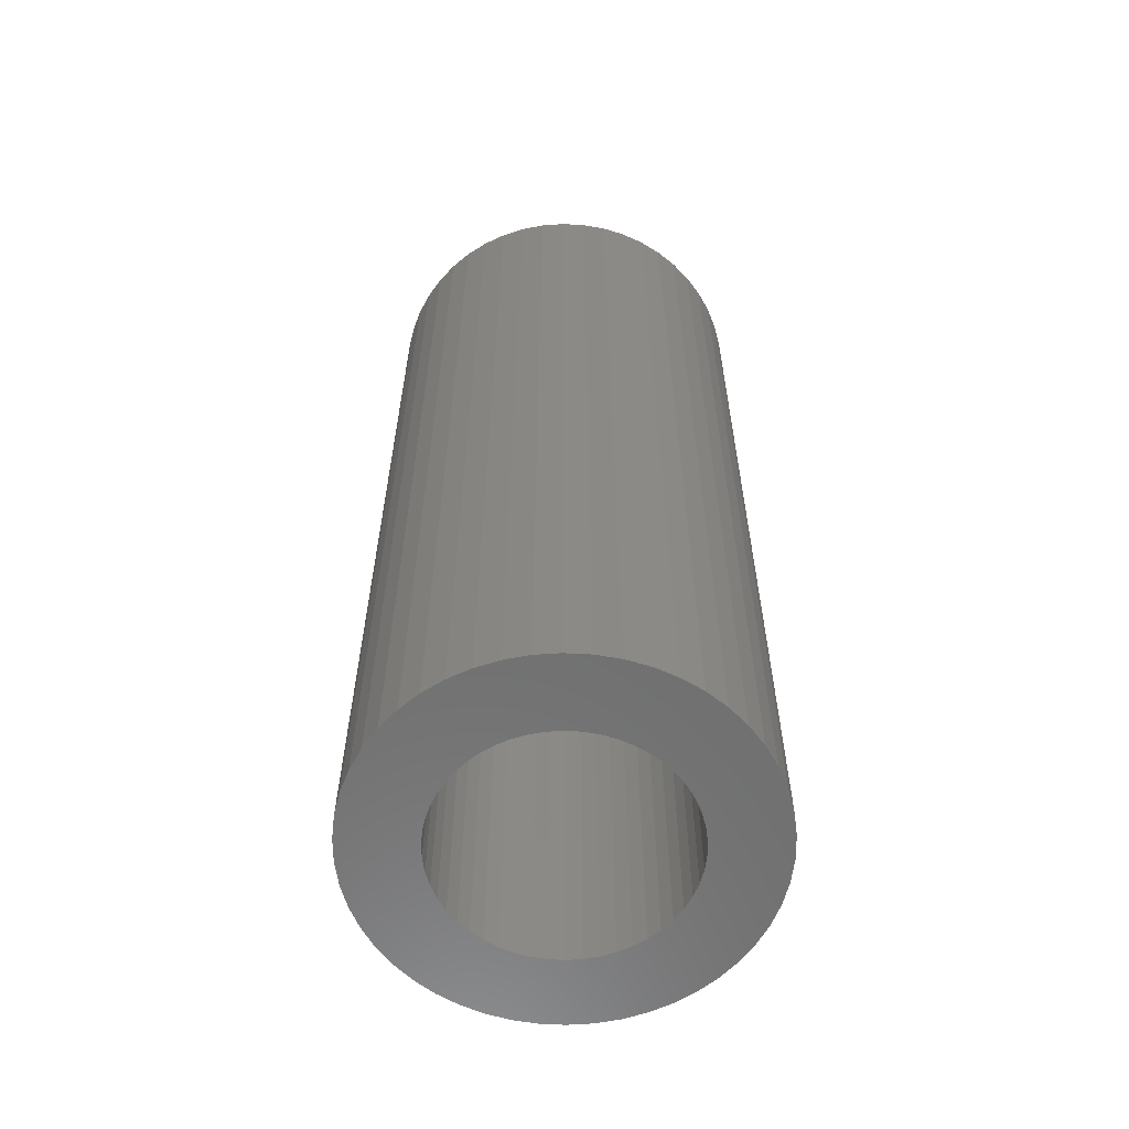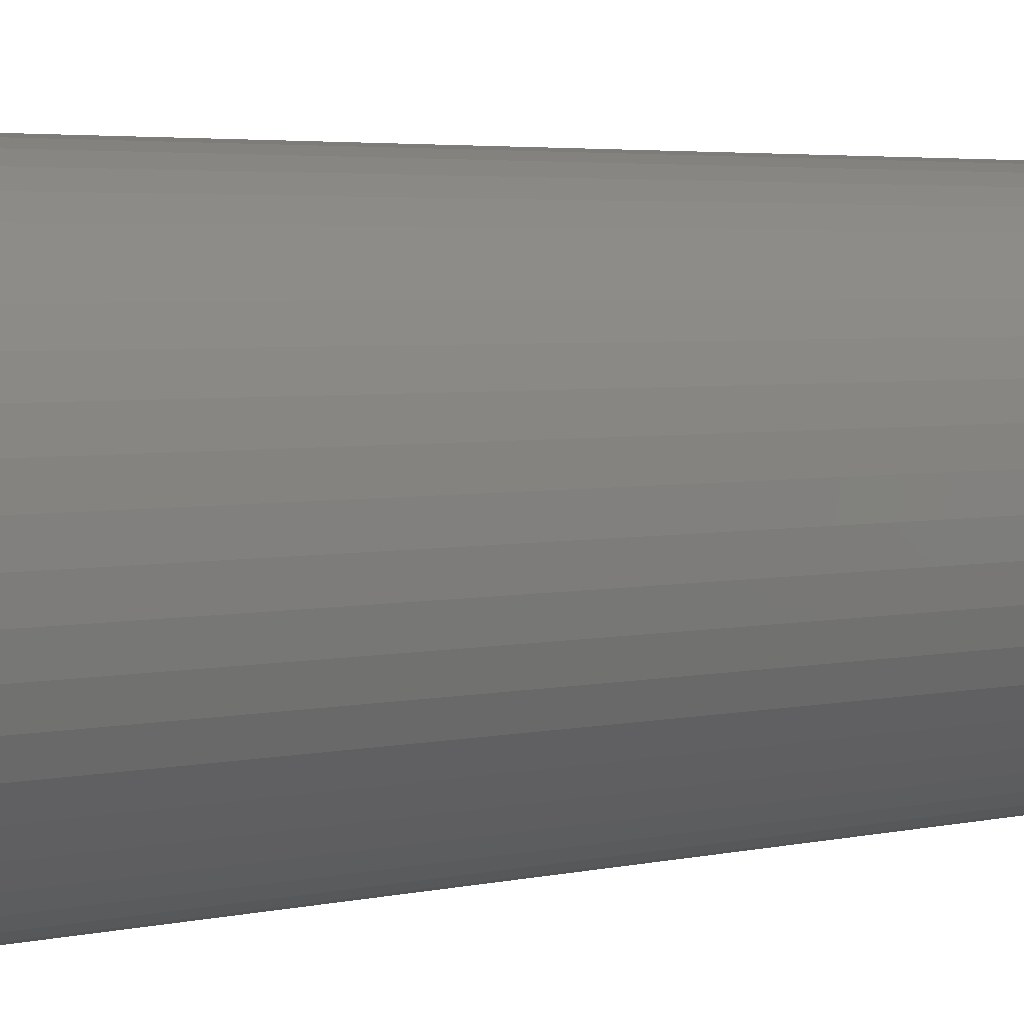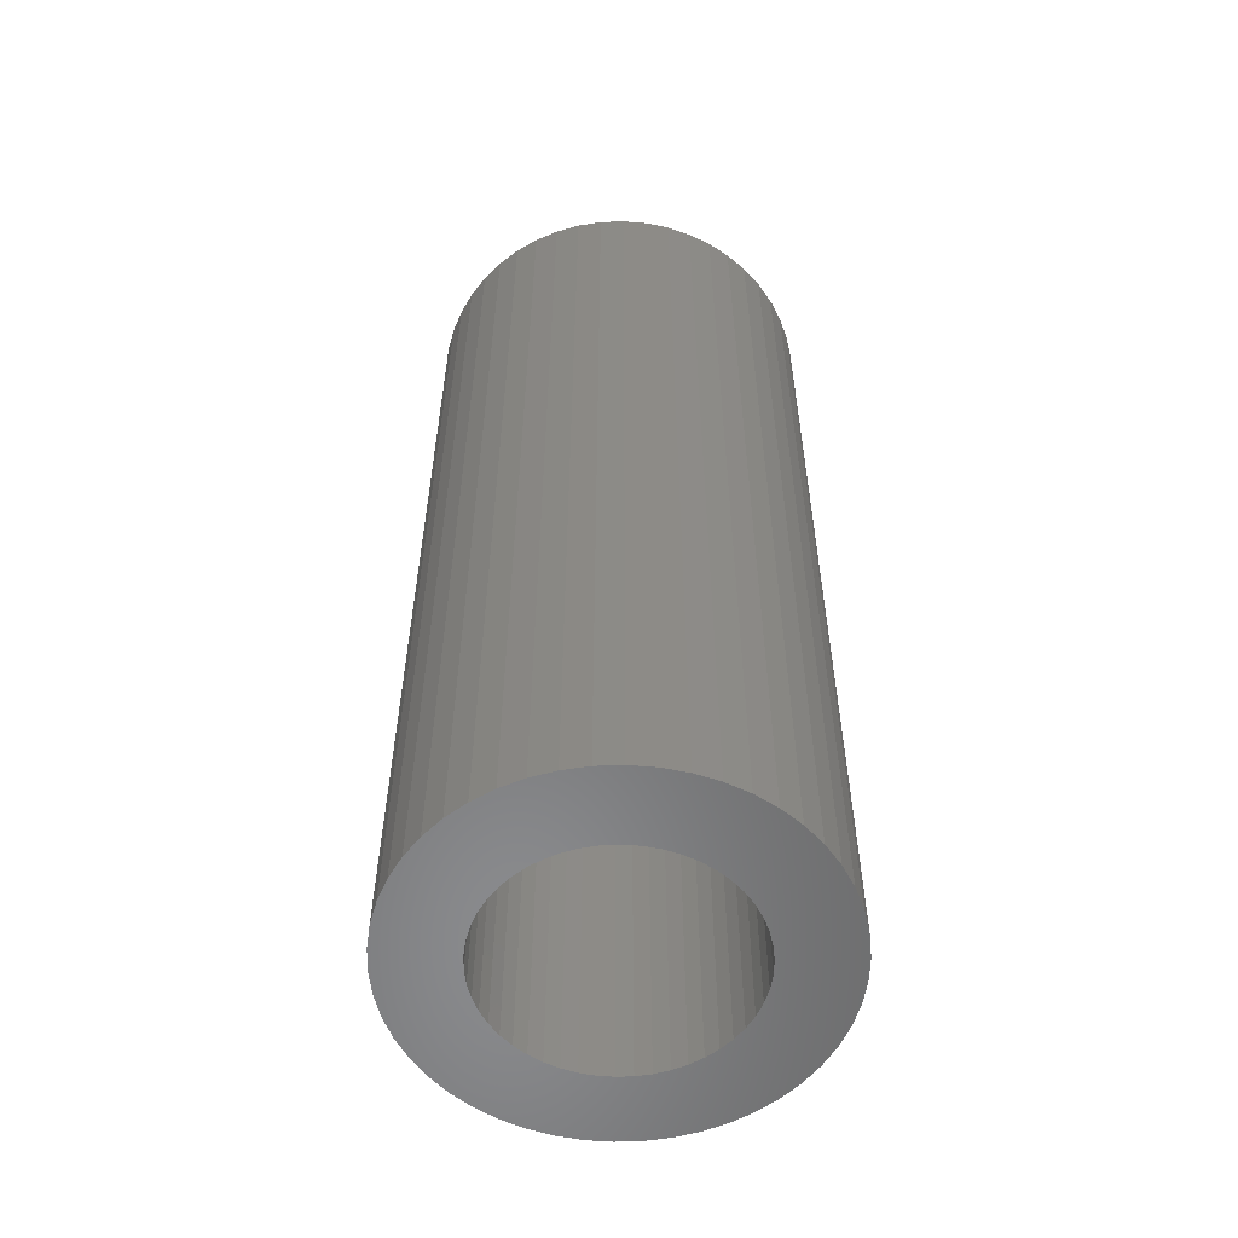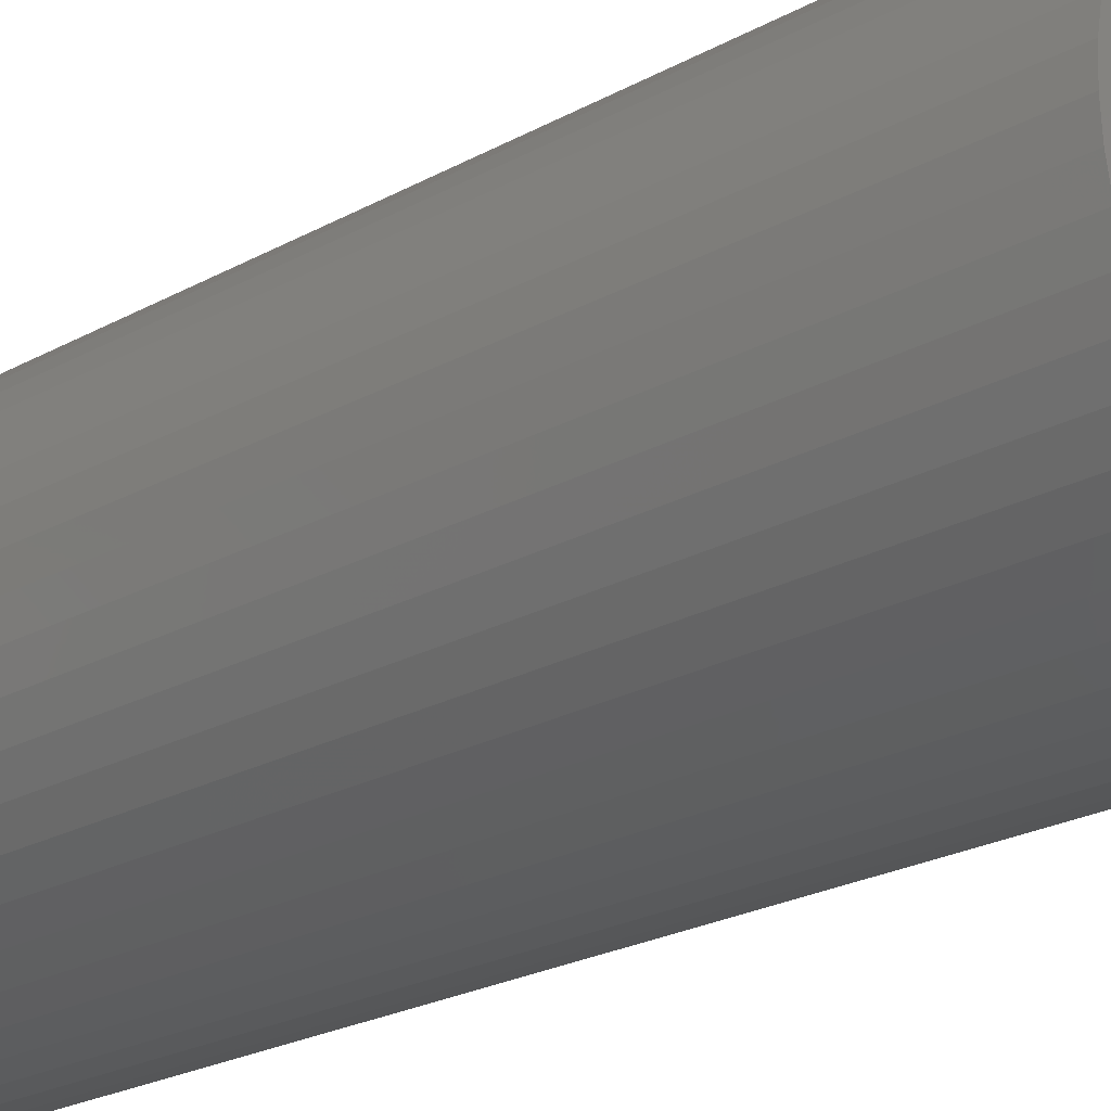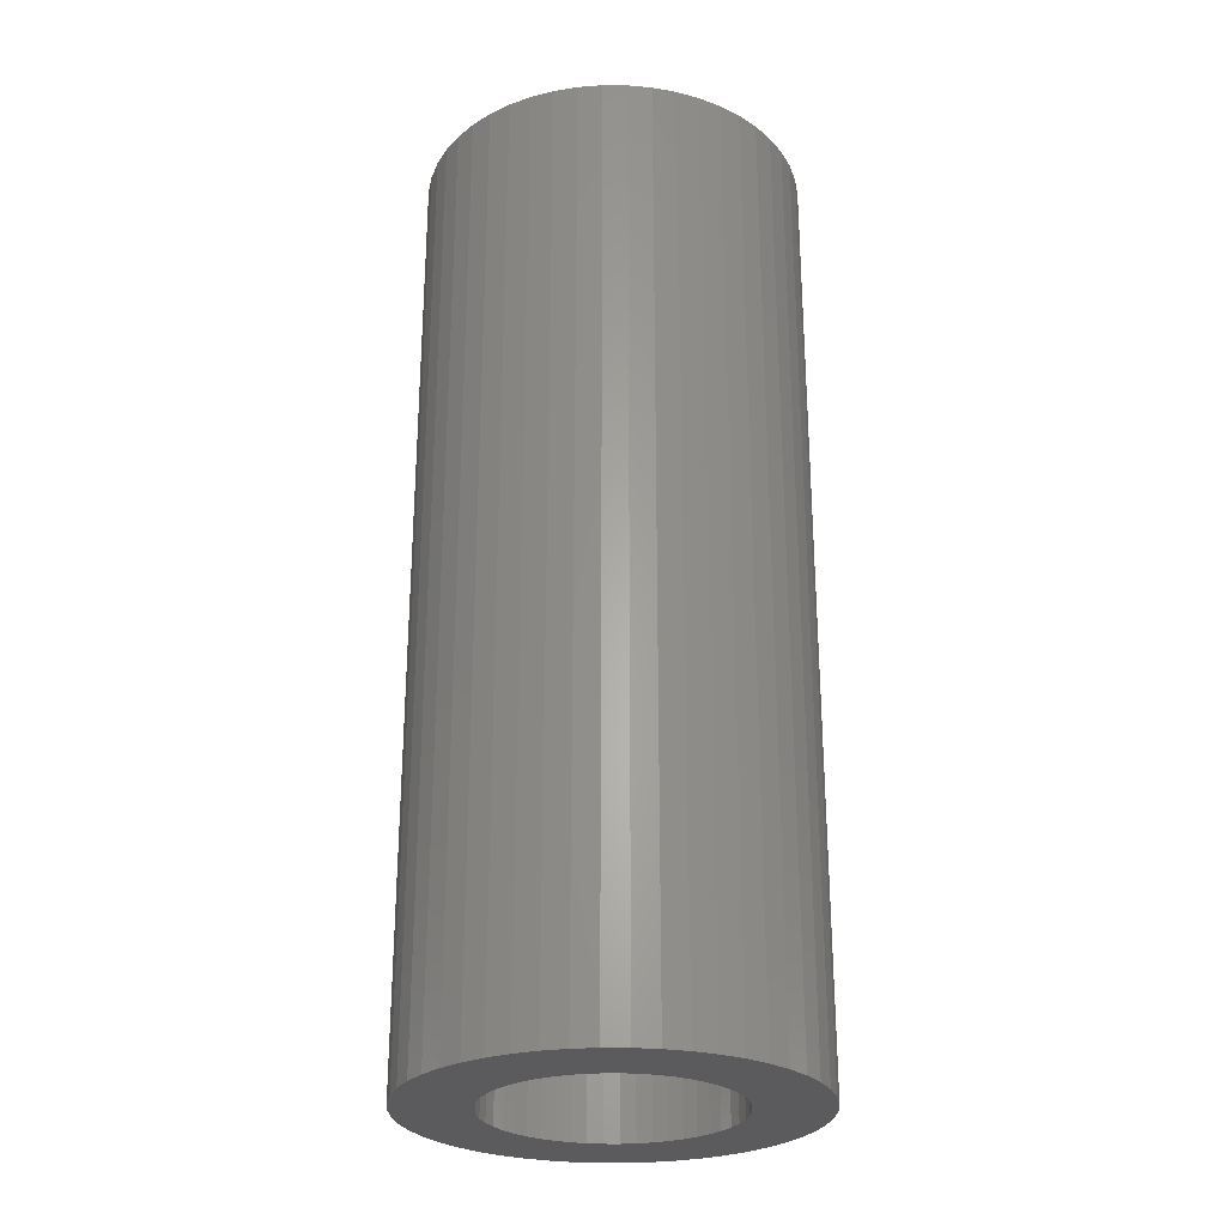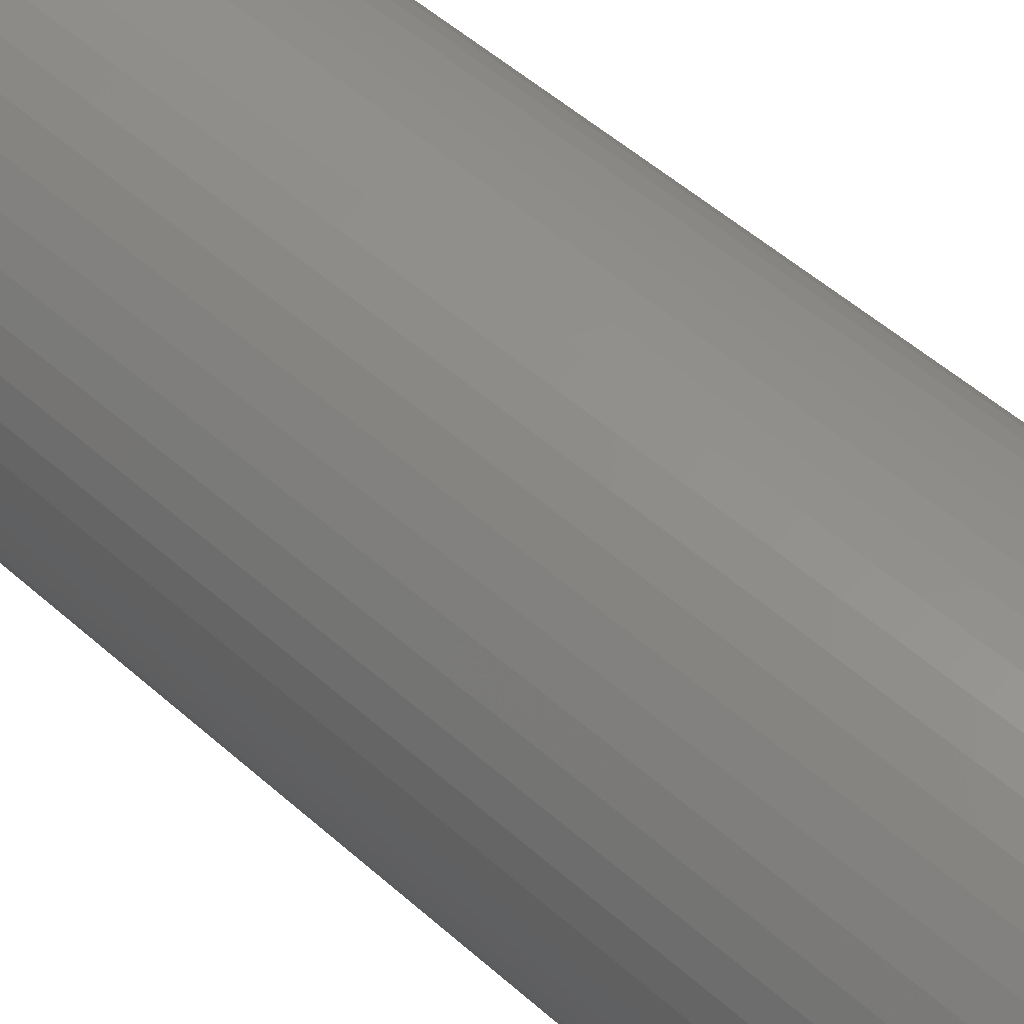
<metadata>
{"format":"stl","ext":"stl","renderer":"f3d","projection":"perspective","resolution":1024,"background":"white","views":[{"elev":-60.2,"azim":11.3,"up":"+Z"},{"elev":3.4,"azim":50.0,"up":"+Y"},{"elev":-56.2,"azim":-26.6,"up":"+Z"},{"elev":-22.7,"azim":133.7,"up":"+Y"},{"elev":-26.9,"azim":-0.6,"up":"+Z"},{"elev":52.7,"azim":133.6,"up":"+Y"}]}
</metadata>
<code>
# stl→obj: 200 verts, 400 faces
v 8.5 0 21
v 8.433 1.065 -21
v 8.433 1.065 21
v 8.5 0 -21
v -8.5 0 -21
v -8.433 1.065 21
v -8.433 1.065 -21
v -8.5 0 21
v 0.5337 8.483 -21
v -0.5337 8.483 21
v 0.5337 8.483 21
v -0.5337 8.483 -21
v -0.5337 -8.483 -21
v 0.5337 -8.483 21
v -0.5337 -8.483 21
v 0.5337 -8.483 -21
v 6.196 5.819 -21
v 5.418 6.549 21
v 6.196 5.819 21
v 5.418 6.549 -21
v -5.418 6.549 -21
v -6.196 5.819 21
v -5.418 6.549 21
v -6.196 5.819 -21
v -2.627 8.084 -21
v -3.619 7.691 21
v -2.627 8.084 21
v -3.619 7.691 -21
v 7.903 3.129 21
v 7.449 4.095 -21
v 7.449 4.095 21
v 7.903 3.129 -21
v 3.619 7.691 -21
v 2.627 8.084 21
v 3.619 7.691 21
v 2.627 8.084 -21
v 1.593 8.349 21
v 1.593 8.349 -21
v 4.555 7.177 -21
v 4.555 7.177 21
v -7.903 3.129 -21
v -7.449 4.095 21
v -7.449 4.095 -21
v -7.903 3.129 21
v 5.25 0 21
v 5.209 0.658 21
v 8.233 2.114 21
v 8.433 -1.065 21
v 5.085 1.306 21
v 5.209 -0.658 21
v 4.881 1.933 21
v 8.233 -2.114 21
v 4.601 2.529 21
v 6.877 4.996 21
v 5.085 -1.306 21
v 4.247 3.086 21
v 7.903 -3.129 21
v 3.827 3.594 21
v 4.881 -1.933 21
v 7.449 -4.095 21
v 3.346 4.045 21
v 2.813 4.433 21
v 2.235 4.75 21
v 1.622 4.993 21
v 0.9838 5.157 21
v 0.3296 5.24 21
v -0.3296 5.24 21
v -0.9838 5.157 21
v -1.593 8.349 21
v -1.622 4.993 21
v -2.235 4.75 21
v -2.813 4.433 21
v -4.555 7.177 21
v -3.346 4.045 21
v -3.827 3.594 21
v -4.247 3.086 21
v -6.877 4.996 21
v -4.601 2.529 21
v -4.881 1.933 21
v 4.601 -2.529 21
v 6.877 -4.996 21
v 4.247 -3.086 21
v 6.196 -5.819 21
v 3.827 -3.594 21
v 5.418 -6.549 21
v 3.346 -4.045 21
v 4.555 -7.177 21
v 2.813 -4.433 21
v 3.619 -7.691 21
v 2.235 -4.75 21
v 2.627 -8.084 21
v 1.622 -4.993 21
v 1.593 -8.349 21
v 0.9838 -5.157 21
v 0.3296 -5.24 21
v -0.3296 -5.24 21
v -0.9838 -5.157 21
v -1.593 -8.349 21
v -1.622 -4.993 21
v -2.627 -8.084 21
v -2.235 -4.75 21
v -3.619 -7.691 21
v -2.813 -4.433 21
v -4.555 -7.177 21
v -3.346 -4.045 21
v -5.418 -6.549 21
v -3.827 -3.594 21
v -6.196 -5.819 21
v -4.247 -3.086 21
v -6.877 -4.996 21
v -4.601 -2.529 21
v -7.449 -4.095 21
v -4.881 -1.933 21
v -7.903 -3.129 21
v -5.085 -1.306 21
v -8.233 -2.114 21
v -5.209 -0.658 21
v -8.433 -1.065 21
v -5.25 0 21
v -5.085 1.306 21
v -8.233 2.114 21
v -5.209 0.658 21
v -1.593 8.349 -21
v 5.25 0 -21
v 8.433 -1.065 -21
v 5.209 -0.658 -21
v 8.233 -2.114 -21
v 5.085 -1.306 -21
v 7.903 -3.129 -21
v 5.209 0.658 -21
v 4.881 -1.933 -21
v 7.449 -4.095 -21
v 8.233 2.114 -21
v 4.601 -2.529 -21
v 6.877 -4.996 -21
v 5.085 1.306 -21
v 4.247 -3.086 -21
v 6.196 -5.819 -21
v 3.827 -3.594 -21
v 5.418 -6.549 -21
v 4.881 1.933 -21
v 3.346 -4.045 -21
v 4.555 -7.177 -21
v 2.813 -4.433 -21
v 3.619 -7.691 -21
v 2.235 -4.75 -21
v 2.627 -8.084 -21
v 1.622 -4.993 -21
v 1.593 -8.349 -21
v 0.9838 -5.157 -21
v 0.3296 -5.24 -21
v -0.3296 -5.24 -21
v -0.9838 -5.157 -21
v -1.593 -8.349 -21
v -1.622 -4.993 -21
v -2.627 -8.084 -21
v -2.235 -4.75 -21
v -3.619 -7.691 -21
v -2.813 -4.433 -21
v -4.555 -7.177 -21
v -3.346 -4.045 -21
v -5.418 -6.549 -21
v -3.827 -3.594 -21
v -6.196 -5.819 -21
v -4.247 -3.086 -21
v -6.877 -4.996 -21
v -4.601 -2.529 -21
v -7.449 -4.095 -21
v -4.881 -1.933 -21
v 4.601 2.529 -21
v 6.877 4.996 -21
v 4.247 3.086 -21
v 3.827 3.594 -21
v 3.346 4.045 -21
v 2.813 4.433 -21
v 2.235 4.75 -21
v 1.622 4.993 -21
v 0.9838 5.157 -21
v 0.3296 5.24 -21
v -0.3296 5.24 -21
v -0.9838 5.157 -21
v -1.622 4.993 -21
v -2.235 4.75 -21
v -2.813 4.433 -21
v -4.555 7.177 -21
v -3.346 4.045 -21
v -3.827 3.594 -21
v -4.247 3.086 -21
v -6.877 4.996 -21
v -4.601 2.529 -21
v -4.881 1.933 -21
v -5.085 1.306 -21
v -8.233 2.114 -21
v -5.209 0.658 -21
v -5.25 0 -21
v -7.903 -3.129 -21
v -5.085 -1.306 -21
v -8.233 -2.114 -21
v -5.209 -0.658 -21
v -8.433 -1.065 -21
f 1 2 3
f 2 1 4
f 5 6 7
f 6 5 8
f 9 10 11
f 10 9 12
f 13 14 15
f 14 13 16
f 17 18 19
f 18 17 20
f 21 22 23
f 22 21 24
f 25 26 27
f 26 25 28
f 29 30 31
f 30 29 32
f 33 34 35
f 34 33 36
f 36 37 34
f 37 36 38
f 39 35 40
f 35 39 33
f 41 42 43
f 42 41 44
f 45 1 3
f 46 3 47
f 1 45 48
f 49 47 29
f 50 48 45
f 51 29 31
f 48 50 52
f 53 31 54
f 55 52 50
f 56 54 19
f 52 55 57
f 58 19 18
f 59 57 55
f 57 59 60
f 3 46 45
f 47 49 46
f 29 51 49
f 31 53 51
f 61 18 40
f 54 56 53
f 19 58 56
f 62 40 35
f 18 61 58
f 40 62 61
f 63 35 34
f 35 63 62
f 34 64 63
f 37 64 34
f 37 65 64
f 11 65 37
f 11 66 65
f 11 67 66
f 10 67 11
f 10 68 67
f 69 68 10
f 69 70 68
f 27 70 69
f 70 27 71
f 26 71 27
f 71 26 72
f 73 72 26
f 72 73 74
f 23 74 73
f 74 23 75
f 22 75 23
f 75 22 76
f 77 76 22
f 76 77 78
f 78 42 79
f 42 78 77
f 80 60 59
f 60 80 81
f 82 81 80
f 81 82 83
f 84 83 82
f 83 84 85
f 86 85 84
f 85 86 87
f 88 87 86
f 87 88 89
f 90 89 88
f 89 90 91
f 92 91 90
f 92 93 91
f 94 93 92
f 94 14 93
f 95 14 94
f 96 14 95
f 96 15 14
f 97 15 96
f 97 98 15
f 99 98 97
f 100 99 101
f 99 100 98
f 102 101 103
f 104 103 105
f 101 102 100
f 106 105 107
f 108 107 109
f 103 104 102
f 110 109 111
f 112 111 113
f 114 113 115
f 116 115 117
f 105 106 104
f 118 117 119
f 44 79 42
f 79 44 120
f 107 108 106
f 121 120 44
f 109 110 108
f 120 121 122
f 111 112 110
f 6 122 121
f 113 114 112
f 122 6 119
f 115 116 114
f 8 119 6
f 117 118 116
f 119 8 118
f 12 69 10
f 69 12 123
f 124 4 125
f 126 125 127
f 4 124 2
f 128 127 129
f 130 2 124
f 131 129 132
f 2 130 133
f 134 132 135
f 136 133 130
f 137 135 138
f 133 136 32
f 139 138 140
f 141 32 136
f 32 141 30
f 125 126 124
f 127 128 126
f 129 131 128
f 132 134 131
f 142 140 143
f 135 137 134
f 138 139 137
f 144 143 145
f 140 142 139
f 143 144 142
f 146 145 147
f 145 146 144
f 147 148 146
f 149 148 147
f 149 150 148
f 16 150 149
f 16 151 150
f 16 152 151
f 13 152 16
f 13 153 152
f 154 153 13
f 154 155 153
f 156 155 154
f 155 156 157
f 158 157 156
f 157 158 159
f 160 159 158
f 159 160 161
f 162 161 160
f 161 162 163
f 164 163 162
f 163 164 165
f 166 165 164
f 165 166 167
f 167 168 169
f 168 167 166
f 170 30 141
f 30 170 171
f 172 171 170
f 171 172 17
f 173 17 172
f 17 173 20
f 174 20 173
f 20 174 39
f 175 39 174
f 39 175 33
f 176 33 175
f 33 176 36
f 177 36 176
f 177 38 36
f 178 38 177
f 178 9 38
f 179 9 178
f 180 9 179
f 180 12 9
f 181 12 180
f 181 123 12
f 182 123 181
f 25 182 183
f 182 25 123
f 28 183 184
f 185 184 186
f 183 28 25
f 21 186 187
f 24 187 188
f 184 185 28
f 189 188 190
f 43 190 191
f 41 191 192
f 193 192 194
f 186 21 185
f 7 194 195
f 196 169 168
f 169 196 197
f 187 24 21
f 198 197 196
f 188 189 24
f 197 198 199
f 190 43 189
f 200 199 198
f 191 41 43
f 199 200 195
f 192 193 41
f 5 195 200
f 194 7 193
f 195 5 7
f 16 93 14
f 93 16 149
f 47 32 29
f 32 47 133
f 3 133 47
f 133 3 2
f 54 17 19
f 17 54 171
f 31 171 54
f 171 31 30
f 38 11 37
f 11 38 9
f 20 40 18
f 40 20 39
f 43 77 189
f 77 43 42
f 189 22 24
f 22 189 77
f 193 44 41
f 44 193 121
f 7 121 193
f 121 7 6
f 28 73 26
f 73 28 185
f 185 23 73
f 23 185 21
f 123 27 69
f 27 123 25
f 48 4 1
f 4 48 125
f 60 129 57
f 129 60 132
f 164 106 108
f 106 164 162
f 168 114 196
f 114 168 112
f 166 112 168
f 112 166 110
f 145 87 89
f 87 145 143
f 57 127 52
f 127 57 129
f 164 110 166
f 110 164 108
f 198 118 200
f 118 198 116
f 200 8 5
f 8 200 118
f 196 116 198
f 116 196 114
f 140 83 85
f 83 140 138
f 147 89 91
f 89 147 145
f 149 91 93
f 91 149 147
f 52 125 48
f 125 52 127
f 81 132 60
f 132 81 135
f 83 135 81
f 135 83 138
f 154 15 98
f 15 154 13
f 162 104 106
f 104 162 160
f 143 85 87
f 85 143 140
f 156 98 100
f 98 156 154
f 158 100 102
f 100 158 156
f 160 102 104
f 102 160 158
f 124 46 130
f 46 124 45
f 119 194 122
f 194 119 195
f 180 66 67
f 66 180 179
f 151 96 95
f 96 151 152
f 174 58 61
f 58 174 173
f 187 74 75
f 74 187 186
f 183 70 71
f 70 183 182
f 141 53 170
f 53 141 51
f 130 49 136
f 49 130 46
f 177 63 64
f 63 177 176
f 176 62 63
f 62 176 175
f 79 190 78
f 190 79 191
f 78 188 76
f 188 78 190
f 184 71 72
f 71 184 183
f 182 68 70
f 68 182 181
f 131 55 128
f 55 131 59
f 150 95 94
f 95 150 151
f 136 51 141
f 51 136 49
f 172 58 173
f 58 172 56
f 170 56 172
f 56 170 53
f 178 64 65
f 64 178 177
f 179 65 66
f 65 179 178
f 175 61 62
f 61 175 174
f 120 191 79
f 191 120 192
f 122 192 120
f 192 122 194
f 181 67 68
f 67 181 180
f 126 45 124
f 45 126 50
f 128 50 126
f 50 128 55
f 157 103 101
f 103 157 159
f 111 169 113
f 169 111 167
f 144 90 88
f 90 144 146
f 146 92 90
f 92 146 148
f 76 187 75
f 187 76 188
f 186 72 74
f 72 186 184
f 134 59 131
f 59 134 80
f 155 101 99
f 101 155 157
f 117 195 119
f 195 117 199
f 115 199 117
f 199 115 197
f 113 197 115
f 197 113 169
f 142 88 86
f 88 142 144
f 148 94 92
f 94 148 150
f 137 80 134
f 80 137 82
f 139 82 137
f 82 139 84
f 161 107 105
f 107 161 163
f 107 165 109
f 165 107 163
f 109 167 111
f 167 109 165
f 139 86 84
f 86 139 142
f 153 99 97
f 99 153 155
f 152 97 96
f 97 152 153
f 159 105 103
f 105 159 161

</code>
